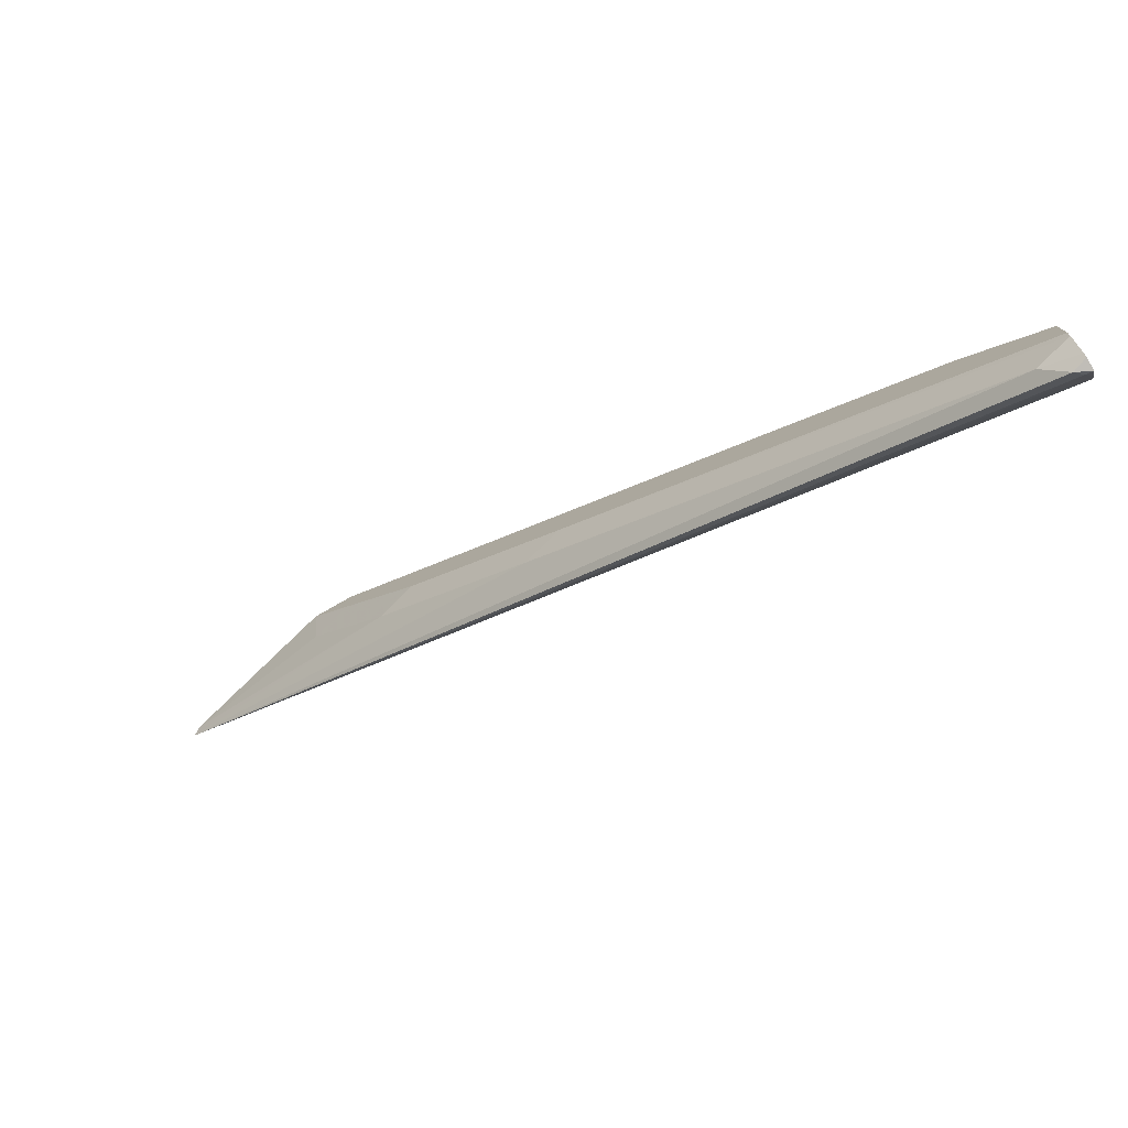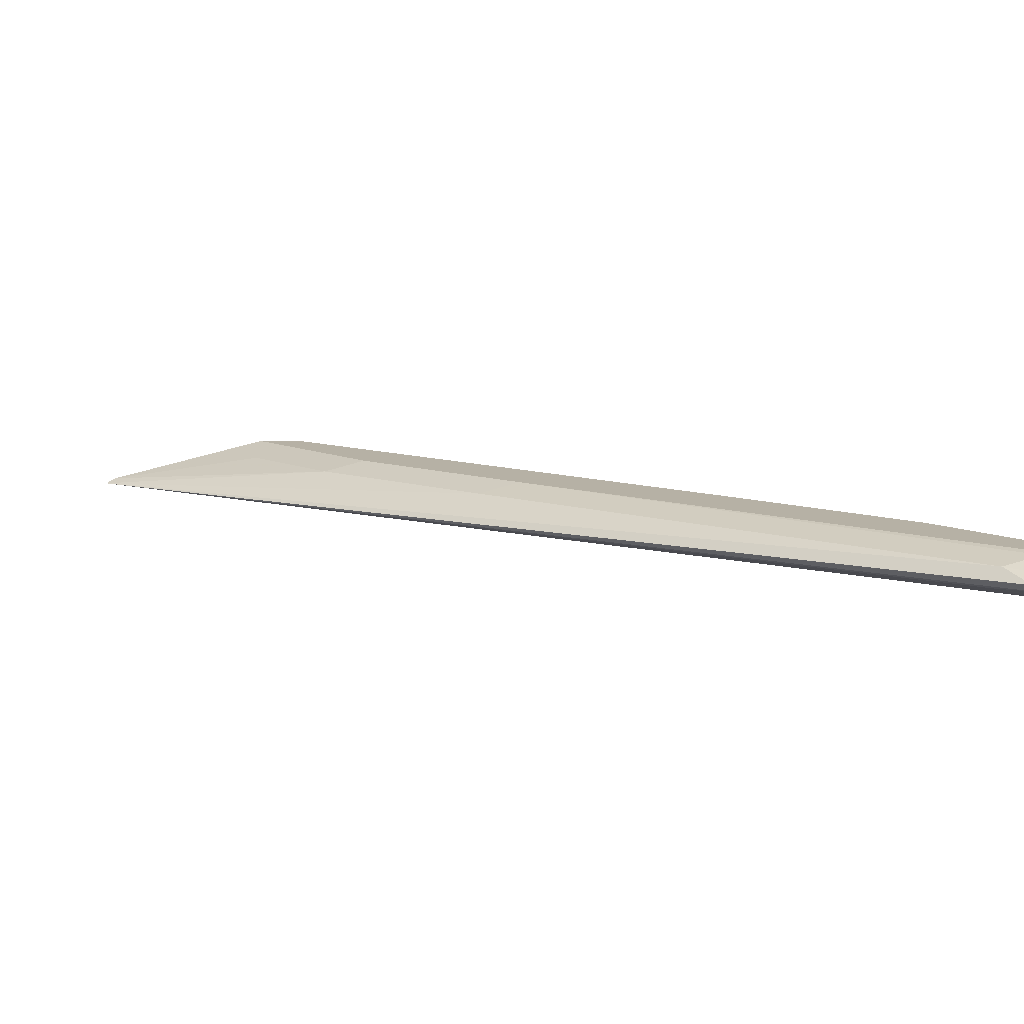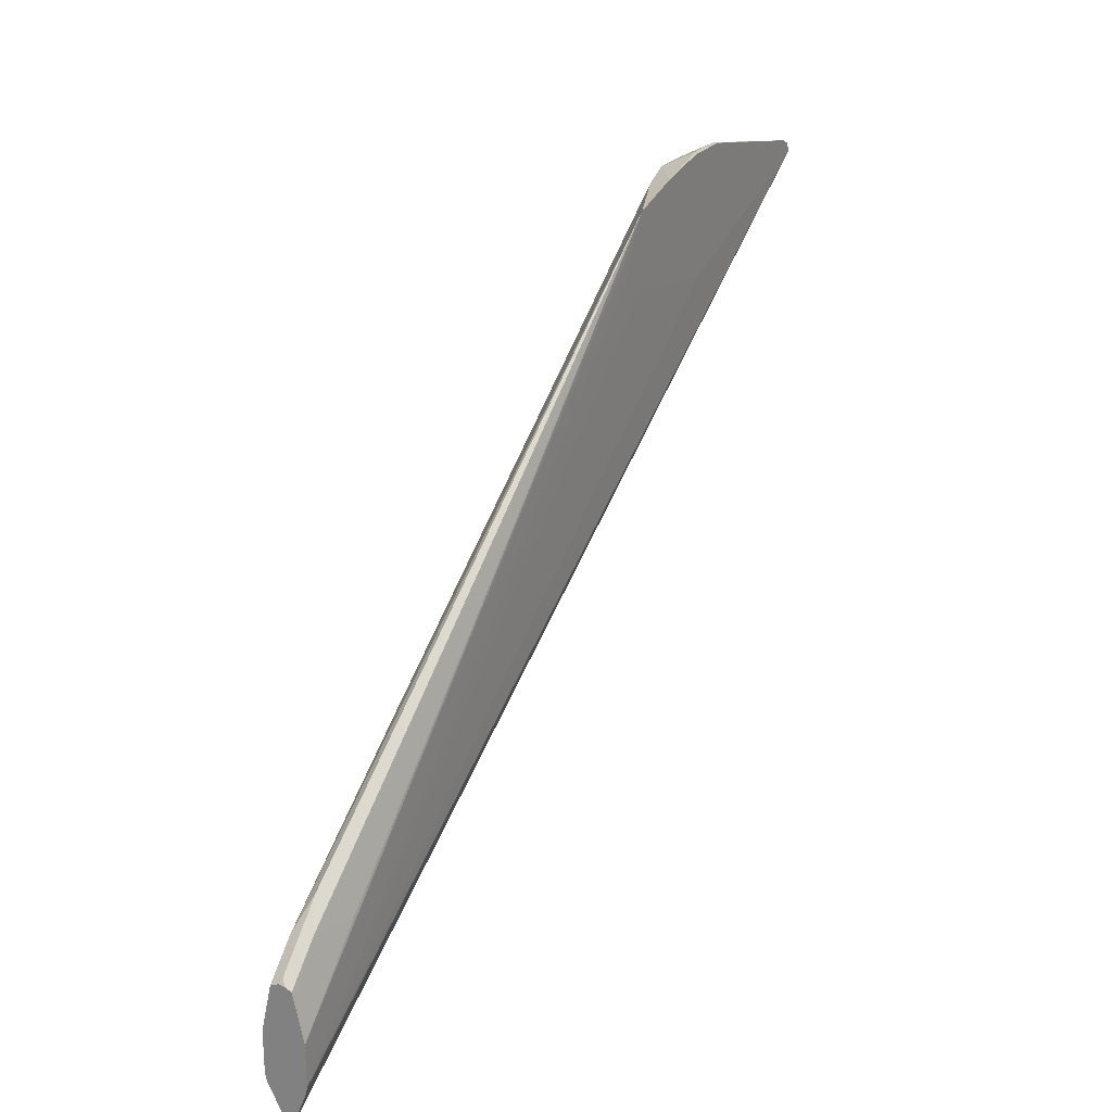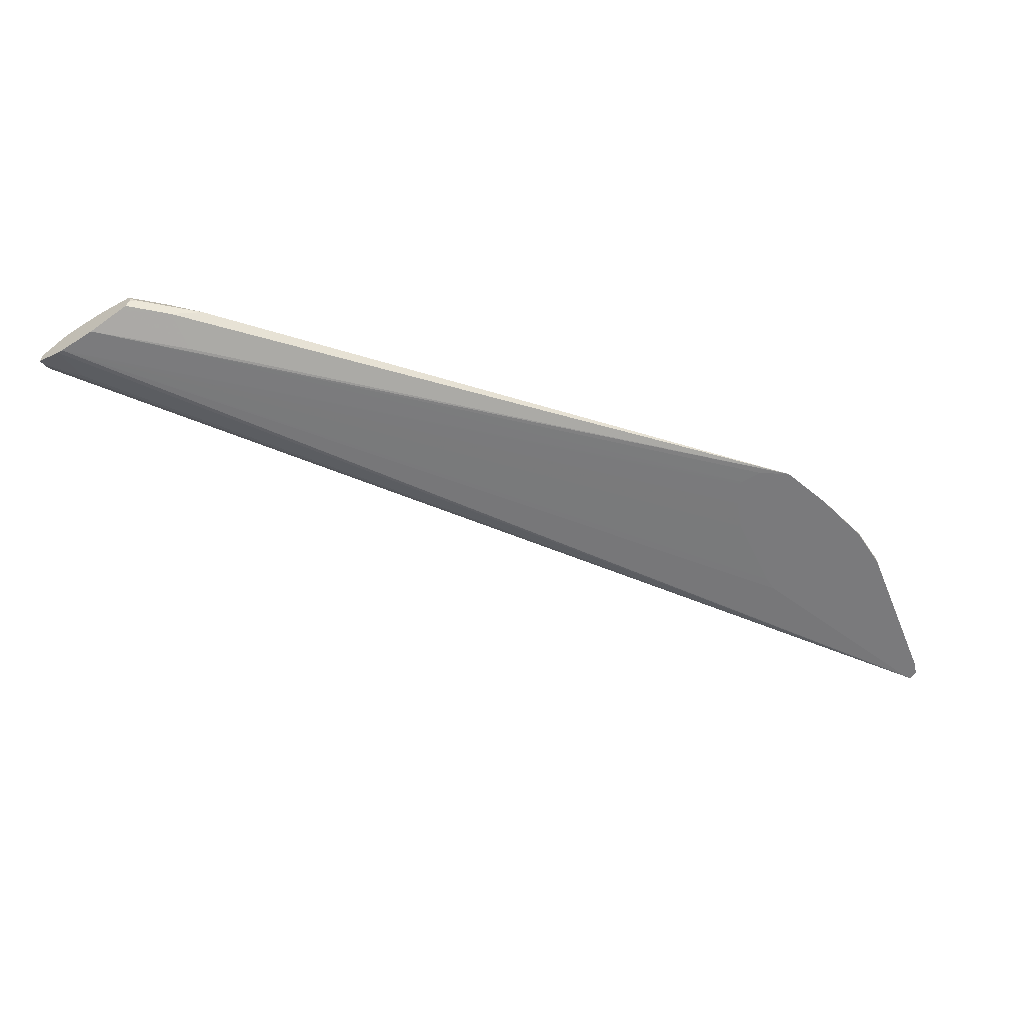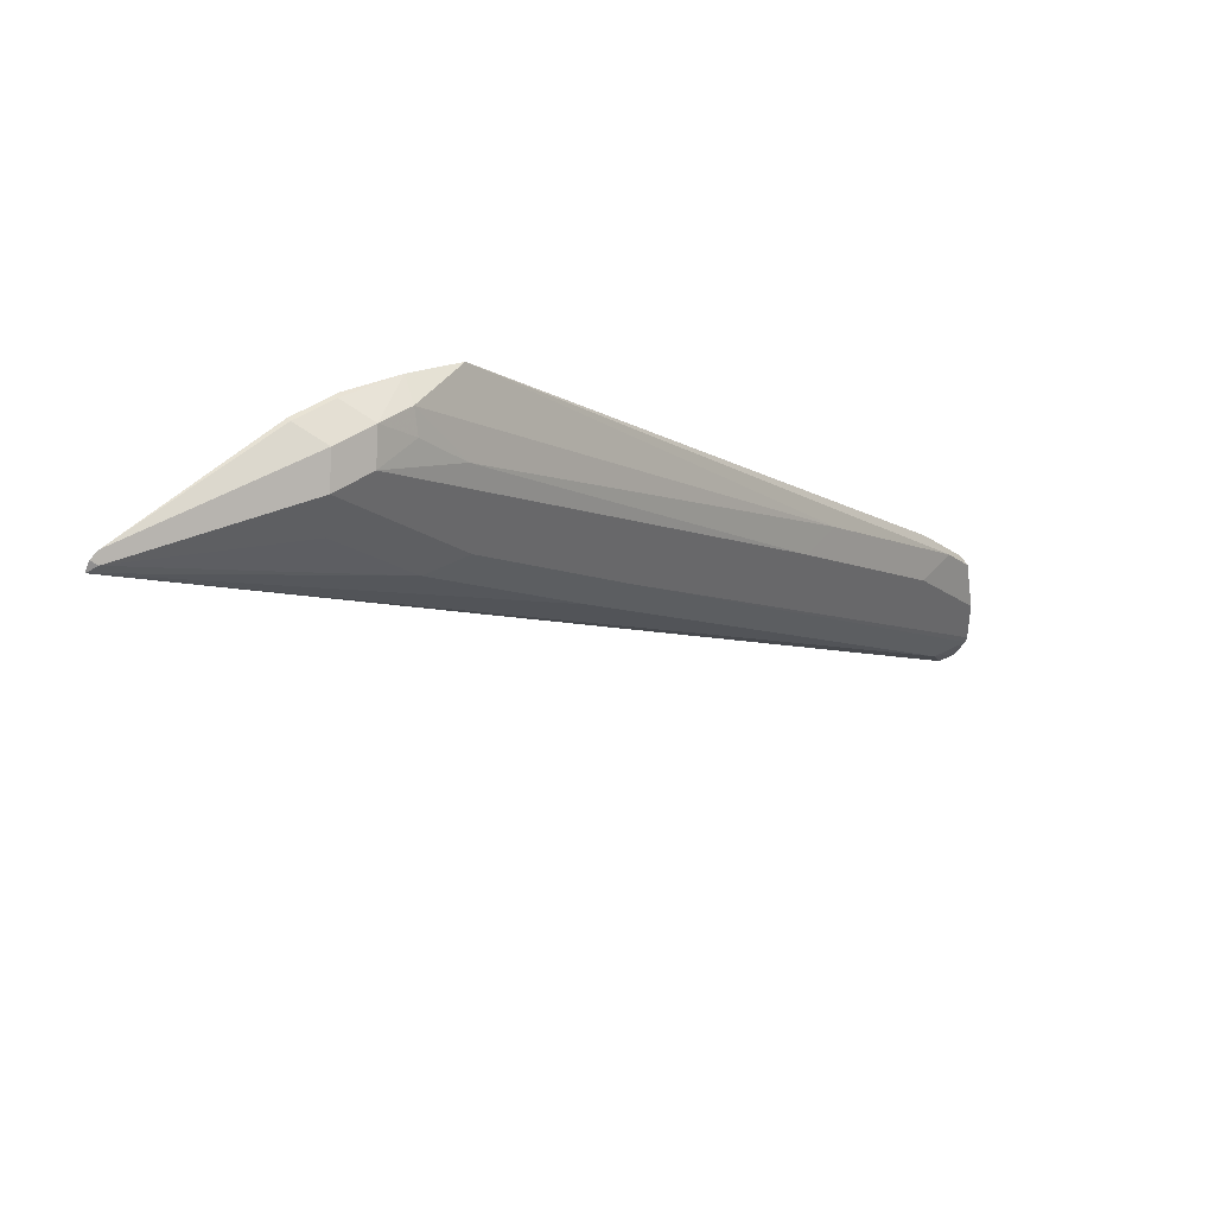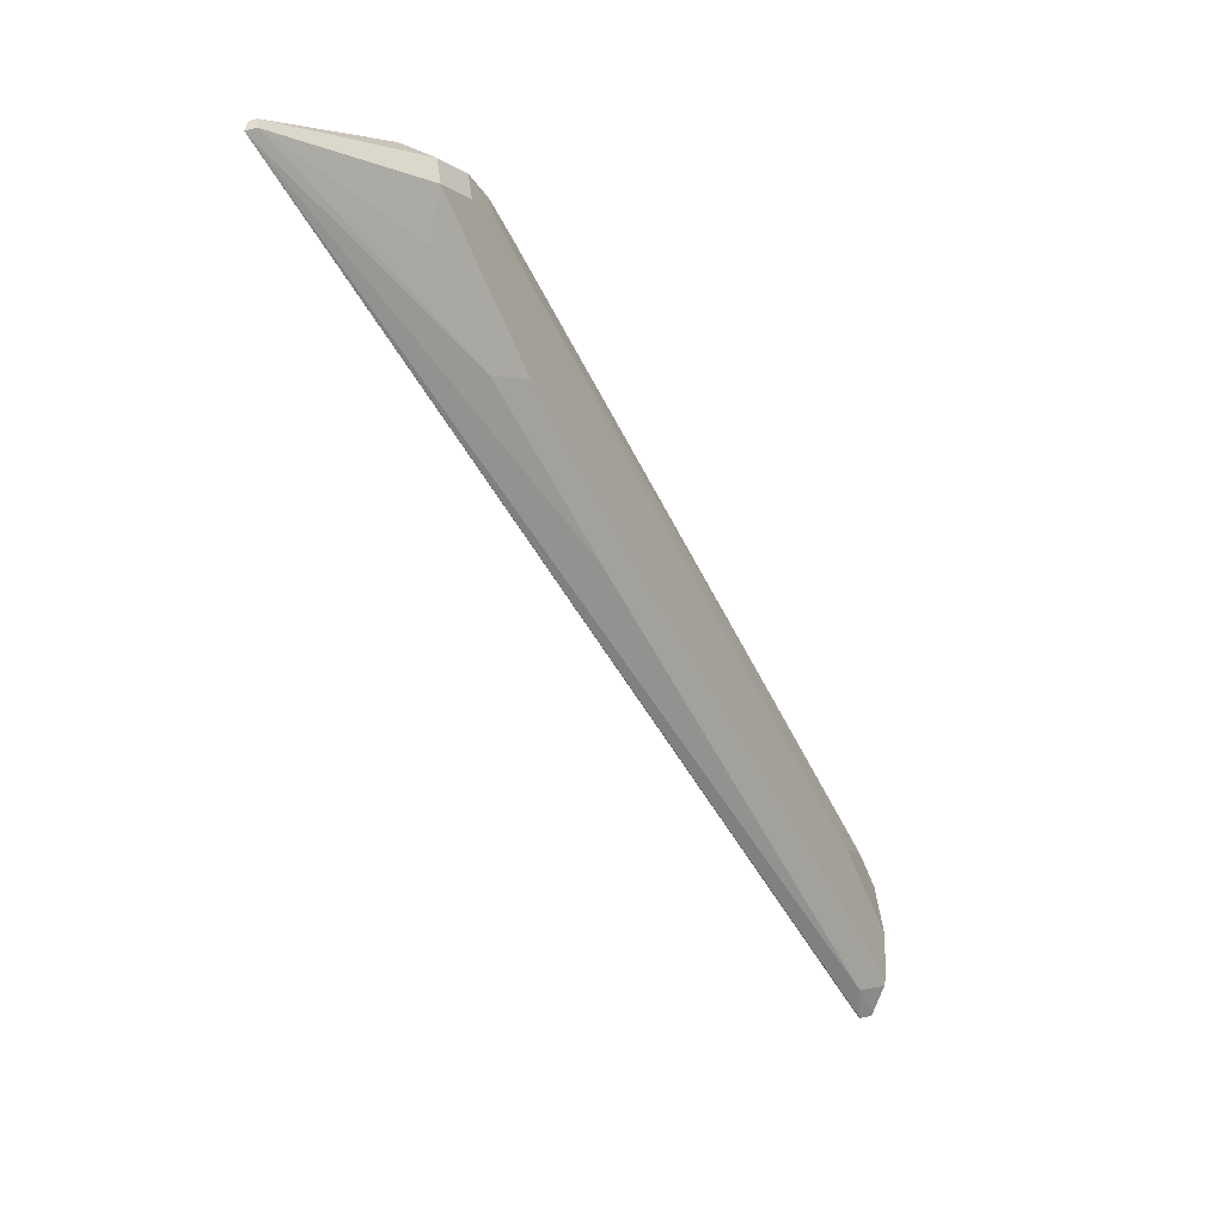
<metadata>
{"format":"obj","ext":"obj","renderer":"f3d","projection":"perspective","resolution":1024,"background":"white","views":[{"elev":-77.2,"azim":-150.2,"up":"+Z"},{"elev":-77.9,"azim":-179.5,"up":"+Z"},{"elev":23.8,"azim":-61.6,"up":"+Z"},{"elev":-58.2,"azim":-56.3,"up":"+Y"},{"elev":41.2,"azim":138.7,"up":"+Z"},{"elev":-10.2,"azim":122.0,"up":"+Z"}]}
</metadata>
<code>
v -0.3028 0.229 -0.4542
v -0.3053 0.2265 -0.453
v -0.3079 0.2263 -0.4537
v -0.3079 0.2307 -0.4534
v -0.3079 0.2316 -0.4518
v -0.2954 0.2327 -0.445
v 0.01805 0.22 -0.238
v -0.2936 0.2253 -0.4432
v -0.3079 0.2221 -0.4432
v -0.3079 0.2239 -0.4478
v -0.3079 0.2358 -0.4435
v -0.1477 0.2364 -0.325
v -0.133 0.2327 -0.3269
v -0.07387 0.2327 -0.2825
v 0.01477 0.2216 -0.2364
v 0.01639 0.22 -0.2347
v 0.01477 0.22 -0.2397
v -0.3079 0.2216 -0.4409
v -0.3079 0.2364 -0.4409
v -0.08865 0.2364 -0.2807
v -0.04433 0.2327 -0.253
v 0.01311 0.22 -0.2331
v -0.04433 0.2364 -0.2364
v -0.04927 0.2314 -0.2265
v -0.05632 0.22 -0.2643
v -0.3079 0.2216 -0.4261
v -0.06191 0.22 -0.2643
v -0.09085 0.22 -0.2603
v -0.1013 0.22 -0.2559
v -0.1086 0.22 -0.2502
v -0.1093 0.22 -0.2492
v -0.3079 0.2364 -0.4261
v -0.0591 0.2364 -0.2512
v -0.04433 0.2216 -0.2216
v -0.03613 0.22 -0.2232
v -0.0591 0.2364 -0.2364
v -0.06405 0.2314 -0.2265
v -0.3079 0.2247 -0.4121
v -0.1088 0.22 -0.2409
v -0.1018 0.22 -0.2315
v -0.2807 0.2216 -0.3989
v -0.3079 0.2336 -0.4136
v -0.2807 0.2364 -0.3989
v -0.04433 0.22 -0.2216
v -0.0591 0.2216 -0.2216
v -0.0905 0.2345 -0.2512
v -0.07572 0.2327 -0.2364
v -0.2216 0.2364 -0.3545
v -0.07757 0.229 -0.229
v -0.08166 0.22 -0.2257
v -0.2954 0.2253 -0.397
v -0.3079 0.2253 -0.4095
v -0.2881 0.229 -0.3878
v -0.2382 0.2327 -0.3545
v -0.2973 0.2327 -0.3989
v -0.3079 0.2327 -0.4095
v -0.06076 0.22 -0.2216
v -0.2918 0.229 -0.3915
v -0.3079 0.2265 -0.4089
v -0.3079 0.2299 -0.4081
v -0.3065 0.229 -0.4062
v -0.3079 0.2276 -0.4083
f 24 37 45
f 24 45 34
f 26 31 39
f 26 39 40
f 34 44 35
f 26 41 38
f 34 45 57
f 34 57 44
f 23 37 24
f 36 46 47
f 26 40 41
f 23 36 37
f 18 27 28
f 22 34 35
f 21 33 23
f 18 31 26
f 18 30 31
f 18 29 30
f 18 28 29
f 18 25 27
f 17 25 18
f 15 24 22
f 15 23 24
f 15 21 23
f 15 22 16
f 36 47 37
f 22 24 34
f 36 48 46
f 46 49 47
f 37 49 50
f 60 62 61
f 59 61 62
f 58 61 59
f 56 61 58
f 56 60 61
f 55 56 58
f 53 55 58
f 51 59 52
f 51 58 59
f 51 53 58
f 46 54 49
f 46 48 54
f 14 33 21
f 45 50 57
f 43 54 48
f 43 55 54
f 42 55 43
f 42 56 55
f 40 55 53
f 40 54 55
f 40 49 54
f 40 50 49
f 40 51 41
f 40 53 51
f 38 51 52
f 38 41 51
f 37 50 45
f 37 47 49
f 14 20 33
f 32 42 43
f 12 14 13
f 6 11 12
f 5 11 6
f 3 5 4
f 3 11 5
f 3 19 11
f 3 32 19
f 3 42 32
f 3 56 42
f 3 60 56
f 3 62 60
f 3 59 62
f 3 52 59
f 3 38 52
f 3 26 38
f 3 18 26
f 3 9 18
f 3 10 9
f 2 10 3
f 2 8 9
f 2 7 8
f 1 7 2
f 1 6 7
f 1 5 6
f 1 4 5
f 1 3 4
f 1 2 3
f 14 21 15
f 6 12 13
f 6 13 7
f 2 9 10
f 7 14 15
f 12 20 14
f 7 13 14
f 12 33 20
f 12 23 33
f 12 36 23
f 12 48 36
f 12 32 43
f 12 19 32
f 11 19 12
f 7 9 8
f 7 18 9
f 7 17 18
f 7 25 17
f 12 43 48
f 7 28 27
f 7 16 22
f 7 15 16
f 7 27 25
f 7 22 35
f 7 35 44
f 7 57 50
f 7 44 57
f 7 40 39
f 7 39 31
f 7 31 30
f 7 30 29
f 7 29 28
f 7 50 40

</code>
